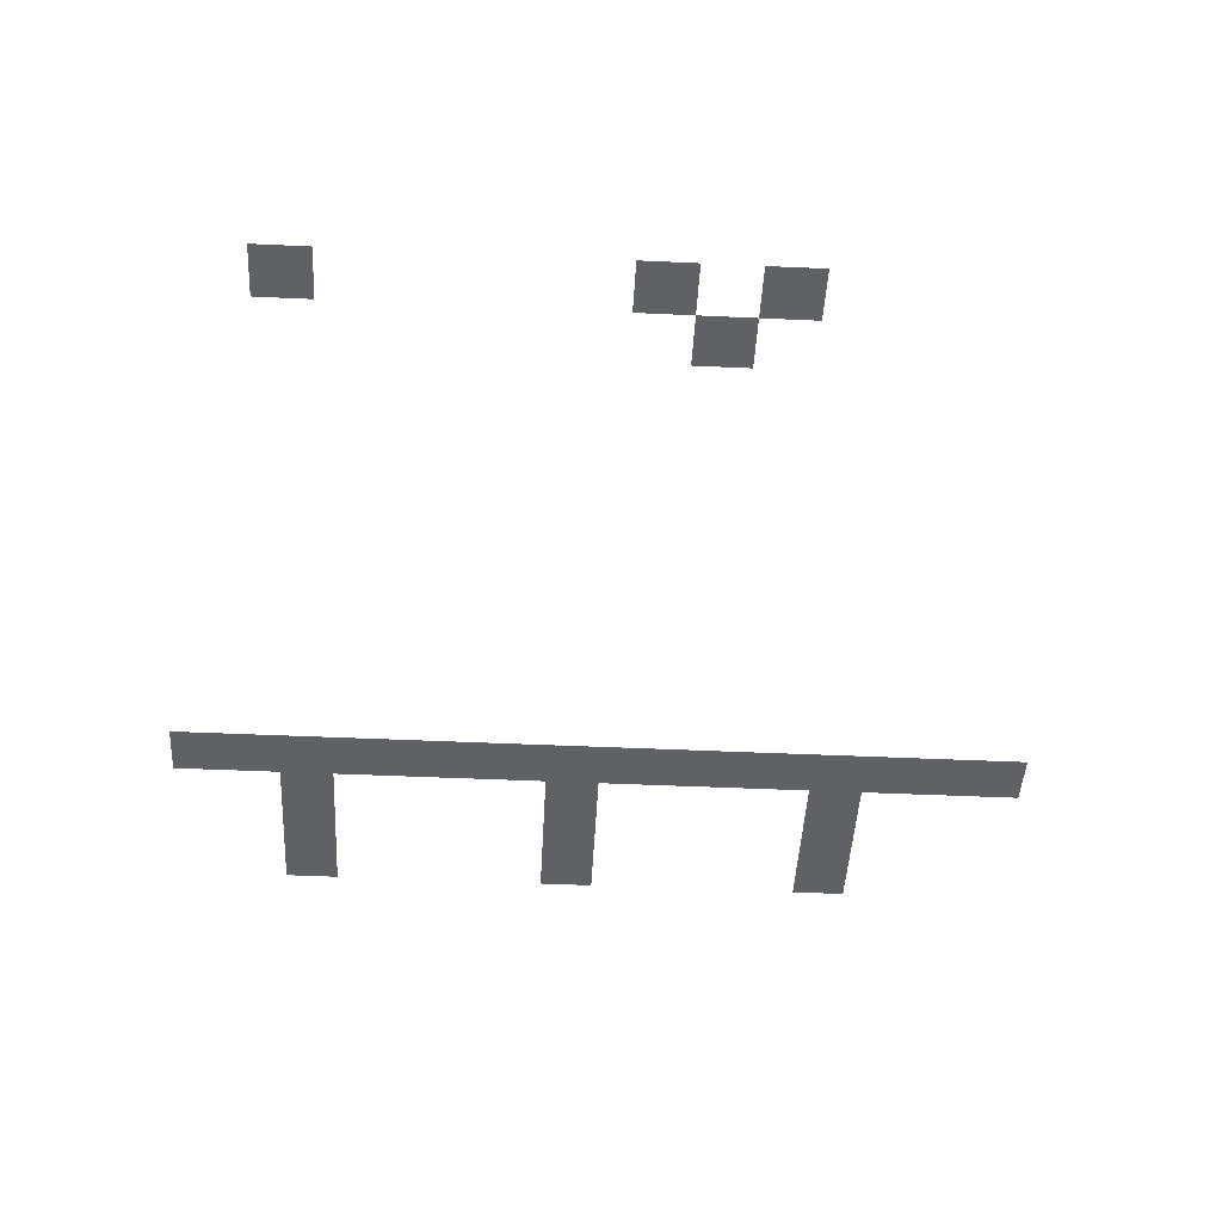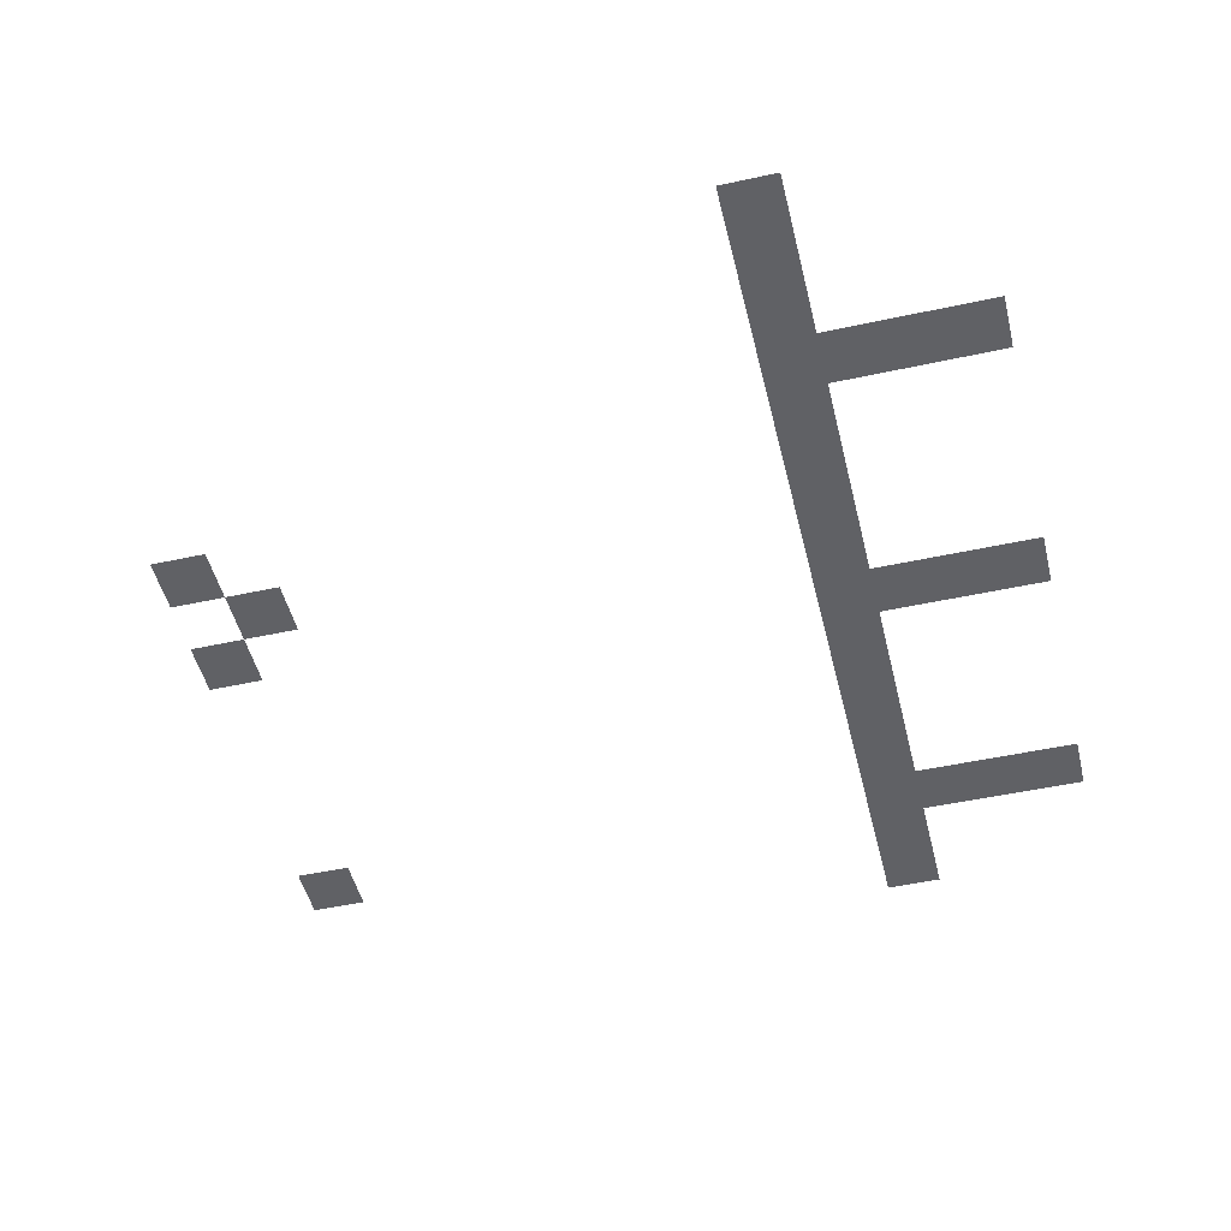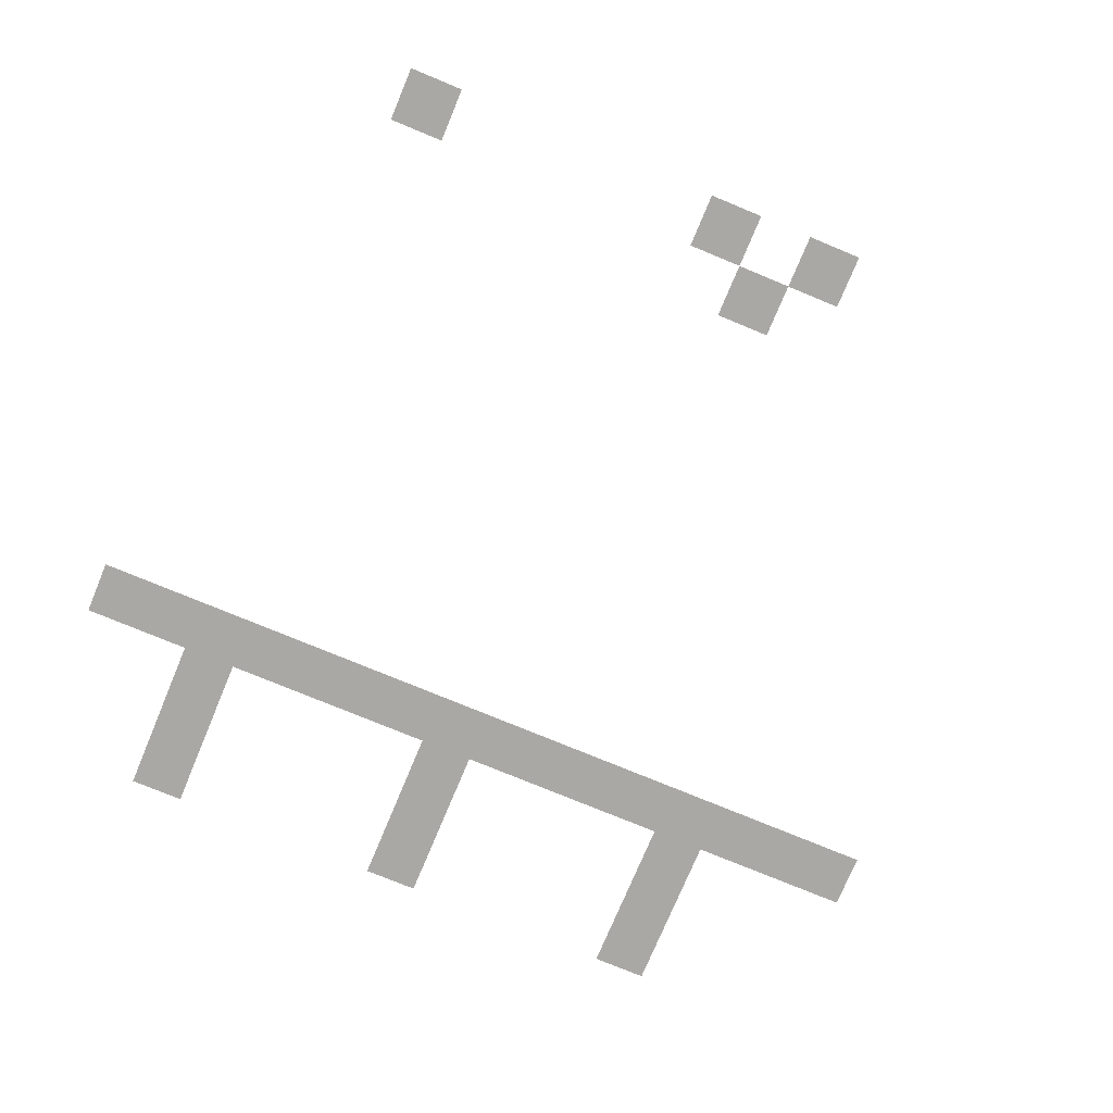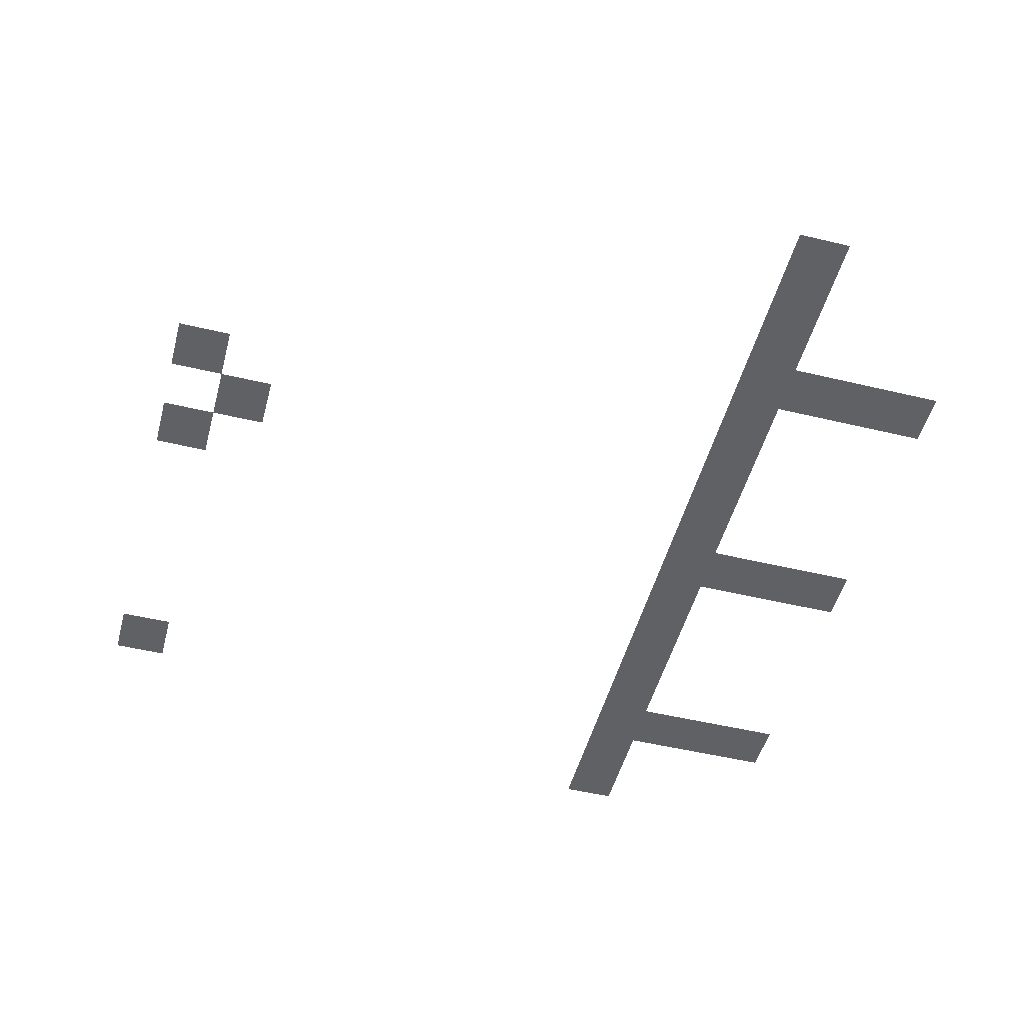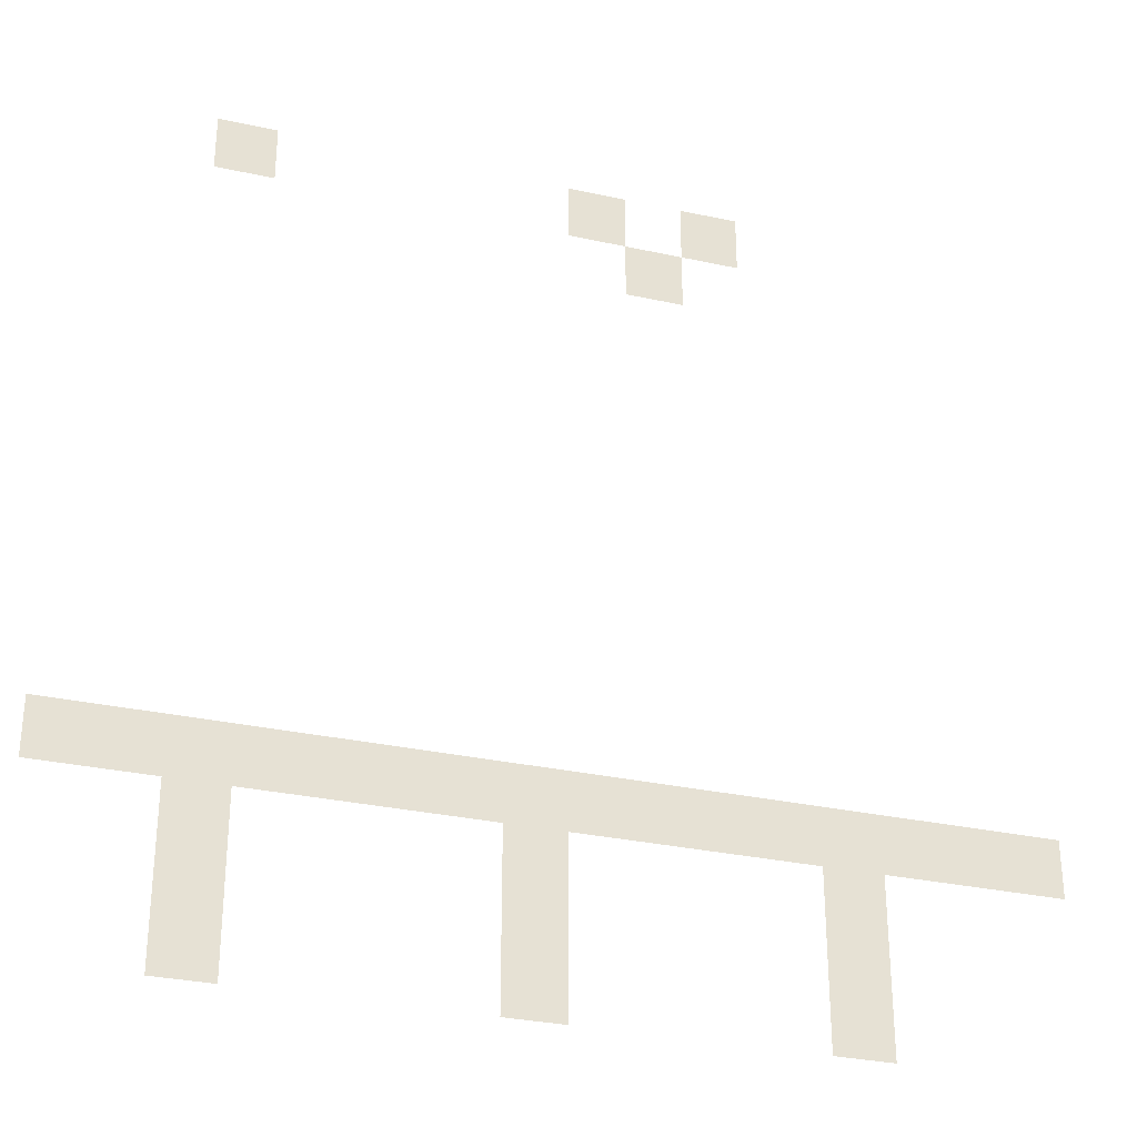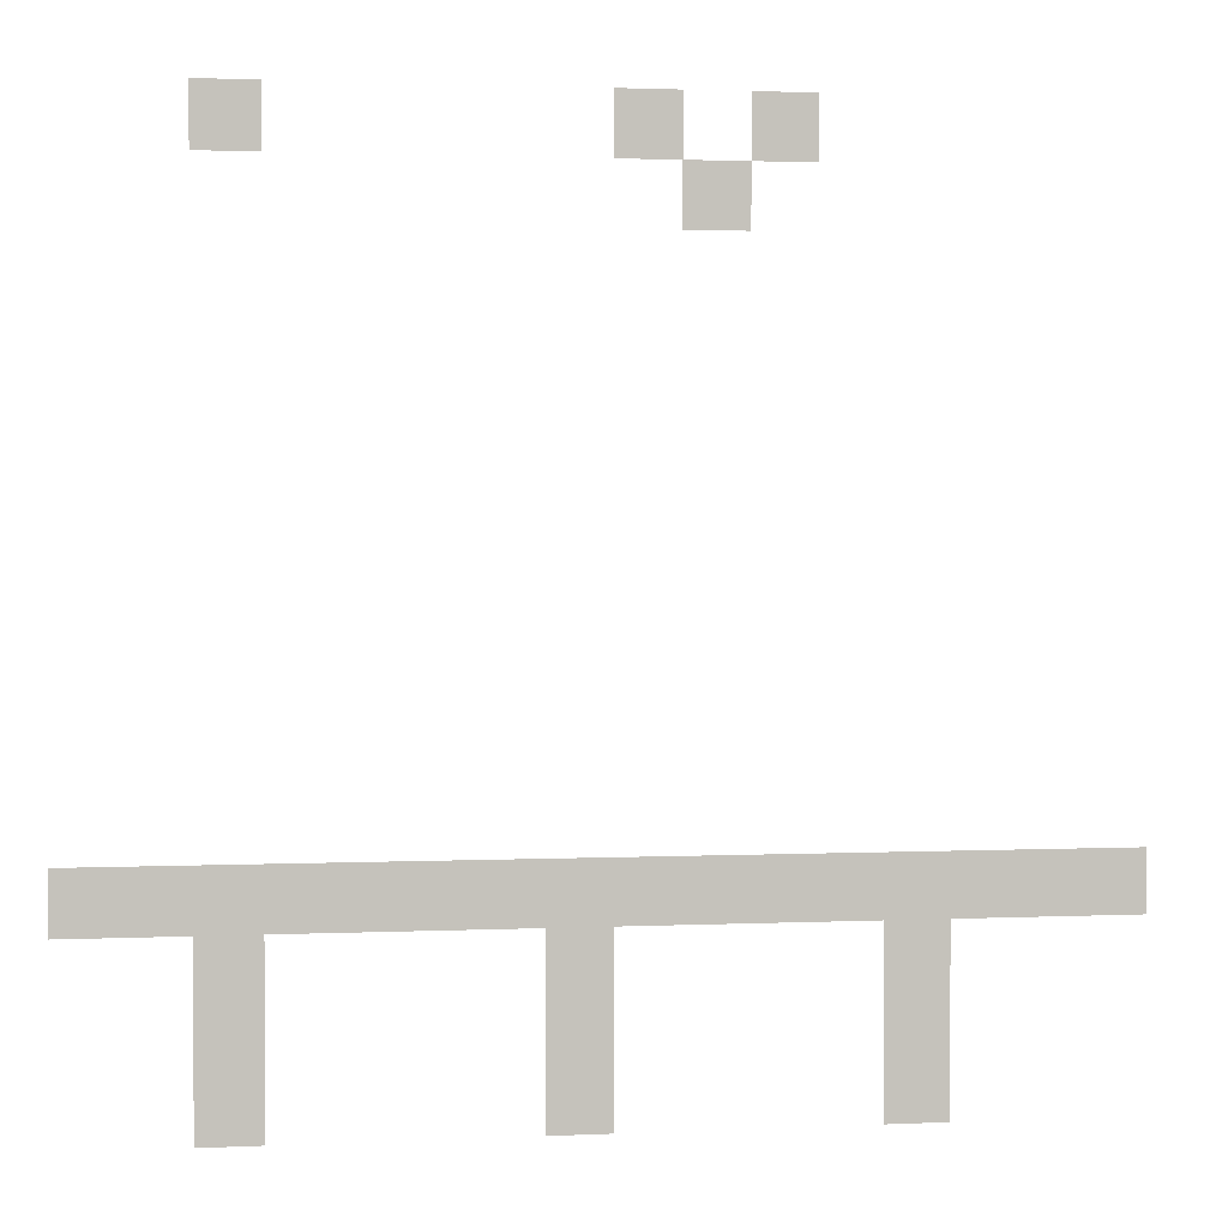
<metadata>
{"format":"obj","ext":"obj","renderer":"f3d","projection":"perspective","resolution":1024,"background":"white","views":[{"elev":-46.4,"azim":177.0,"up":"+Z"},{"elev":-49.3,"azim":-76.4,"up":"+Z"},{"elev":-75.2,"azim":157.4,"up":"+Z"},{"elev":-49.8,"azim":-104.8,"up":"+Z"},{"elev":-31.1,"azim":162.6,"up":"+Y"},{"elev":2.0,"azim":170.7,"up":"+Y"}]}
</metadata>
<code>
v -32 -16 0
v -48 -16 0
v -48 0 0
v -32 0 0
v -128 -16 0
v -144 -16 0
v -144 0 0
v -128 0 0
v -160 -16 0
v -176 -16 0
v -176 0 0
v -160 0 0
v -144 -32 0
v -160 -32 0
v -160 -16 0
v -144 -16 0
v 0 -192 0
v -16 -192 0
v -16 -176 0
v 0 -176 0
v -16 -192 0
v -32 -192 0
v -32 -176 0
v -16 -176 0
v -32 -192 0
v -48 -192 0
v -48 -176 0
v -32 -176 0
v -48 -192 0
v -64 -192 0
v -64 -176 0
v -48 -176 0
v -64 -192 0
v -80 -192 0
v -80 -176 0
v -64 -176 0
v -80 -192 0
v -96 -192 0
v -96 -176 0
v -80 -176 0
v -96 -192 0
v -112 -192 0
v -112 -176 0
v -96 -176 0
v -112 -192 0
v -128 -192 0
v -128 -176 0
v -112 -176 0
v -128 -192 0
v -144 -192 0
v -144 -176 0
v -128 -176 0
v -144 -192 0
v -160 -192 0
v -160 -176 0
v -144 -176 0
v -160 -192 0
v -176 -192 0
v -176 -176 0
v -160 -176 0
v -176 -192 0
v -192 -192 0
v -192 -176 0
v -176 -176 0
v -192 -192 0
v -208 -192 0
v -208 -176 0
v -192 -176 0
v -208 -192 0
v -224 -192 0
v -224 -176 0
v -208 -176 0
v -224 -192 0
v -240 -192 0
v -240 -176 0
v -224 -176 0
v -240 -192 0
v -256 -192 0
v -256 -176 0
v -240 -176 0
v -32 -208 0
v -48 -208 0
v -48 -192 0
v -32 -192 0
v -112 -208 0
v -128 -208 0
v -128 -192 0
v -112 -192 0
v -192 -208 0
v -208 -208 0
v -208 -192 0
v -192 -192 0
v -32 -224 0
v -48 -224 0
v -48 -208 0
v -32 -208 0
v -112 -224 0
v -128 -224 0
v -128 -208 0
v -112 -208 0
v -192 -224 0
v -208 -224 0
v -208 -208 0
v -192 -208 0
v -32 -240 0
v -48 -240 0
v -48 -224 0
v -32 -224 0
v -112 -240 0
v -128 -240 0
v -128 -224 0
v -112 -224 0
v -192 -240 0
v -208 -240 0
v -208 -224 0
v -192 -224 0
g Map1_mesh_0330
f 1 2 3 4
f 5 6 7 8
f 9 10 11 12
f 13 14 15 16
f 17 18 19 20
f 21 22 23 24
f 25 26 27 28
f 29 30 31 32
f 33 34 35 36
f 37 38 39 40
f 41 42 43 44
f 45 46 47 48
f 49 50 51 52
f 53 54 55 56
f 57 58 59 60
f 61 62 63 64
f 65 66 67 68
f 69 70 71 72
f 73 74 75 76
f 77 78 79 80
f 81 82 83 84
f 85 86 87 88
f 89 90 91 92
f 93 94 95 96
f 97 98 99 100
f 101 102 103 104
f 105 106 107 108
f 109 110 111 112
f 113 114 115 116

</code>
